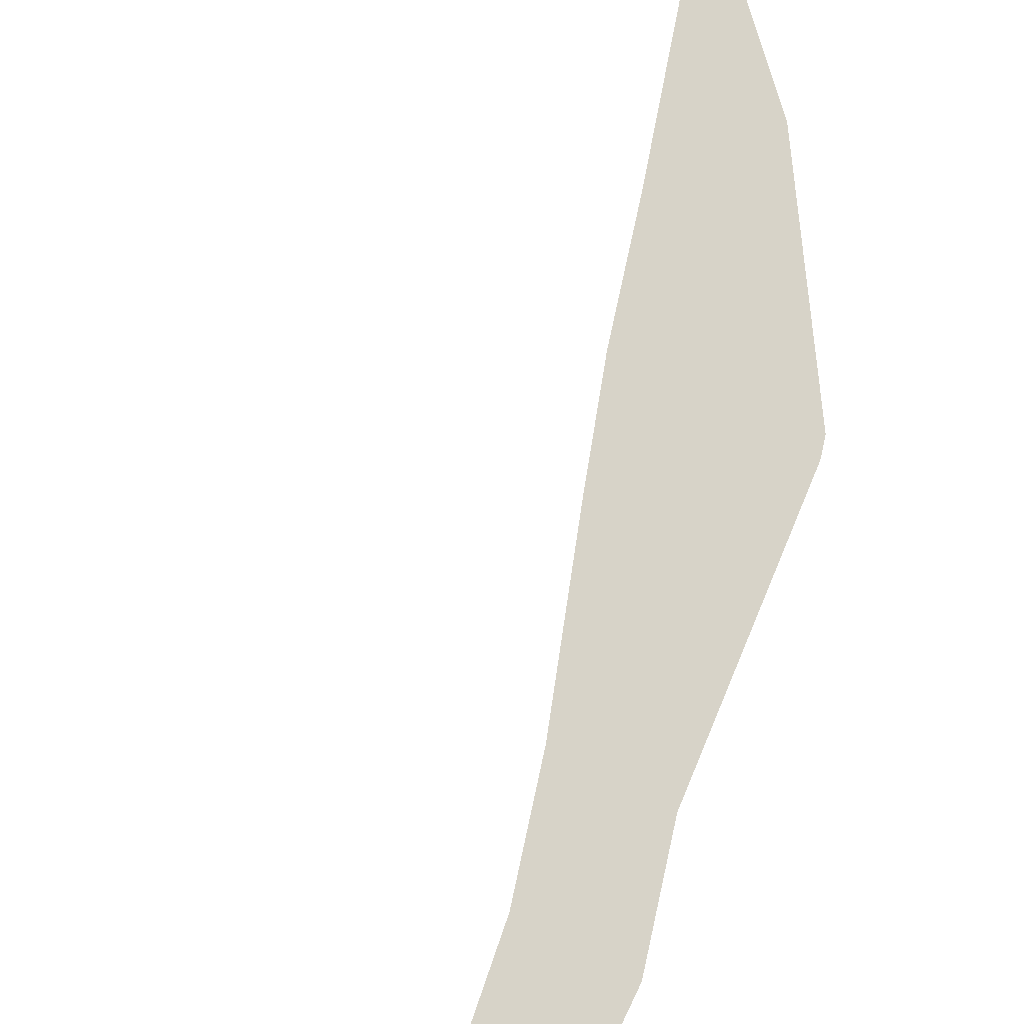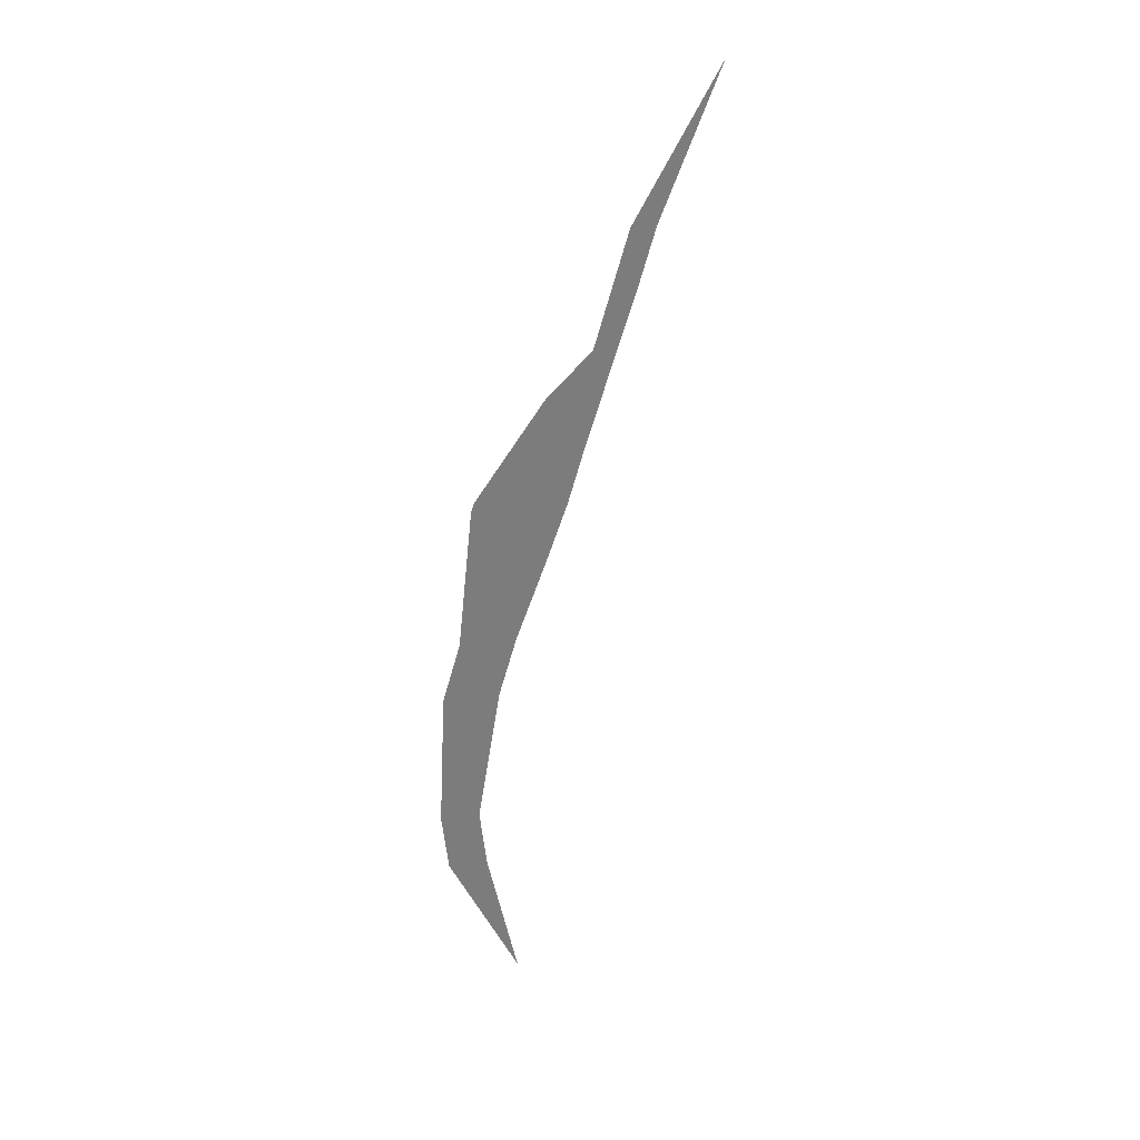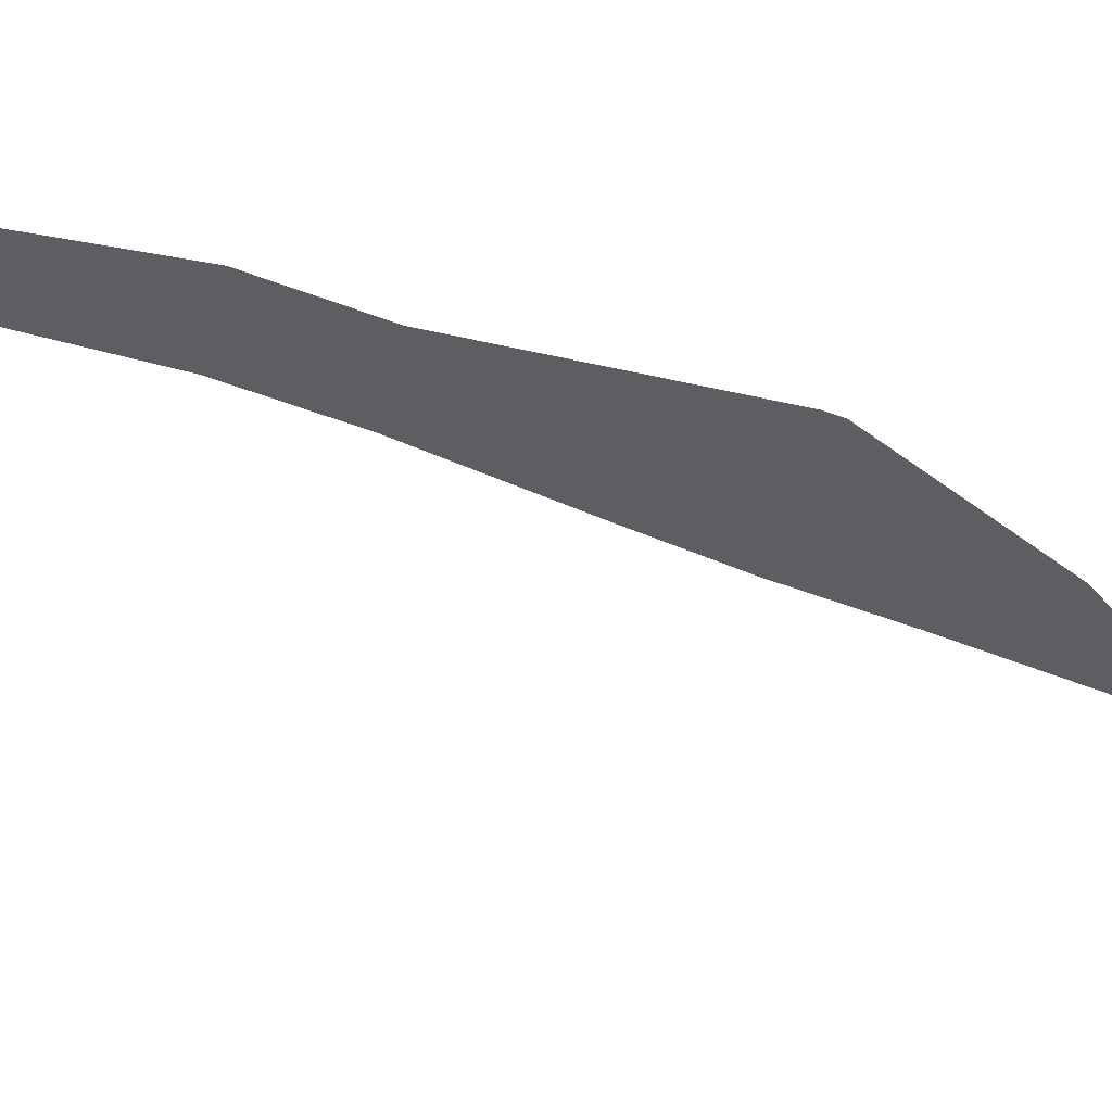
<metadata>
{"format":"obj","ext":"obj","renderer":"f3d","projection":"perspective","resolution":1024,"background":"white","views":[{"elev":76.5,"azim":28.0,"up":"+Z"},{"elev":31.5,"azim":168.9,"up":"+Y"},{"elev":-39.3,"azim":78.8,"up":"+Z"}]}
</metadata>
<code>
v 38.35 43.3 24.7
v 38.24 44 24.7
v 38.15 44.3 24.7
v 38 44.73 24.7
v 37.91 45 24.7
v 37.82 45.3 24.7
v 37.61 46 24.7
v 37.53 46.3 24.7
v 37.26 47 24.7
v 37.64 46.3 24.7
v 37.8 45.75 24.7
v 38 45.54 24.7
v 38.34 45.05 24.7
v 38.35 45 24.7
v 38.42 44.3 24.7
v 38.51 44 24.7
v 38.54 43.3 24.7
v 38.51 43 24.7
v 38.17 42.3 24.7
v 38.32 43 24.7
f 14 4 15
f 6 12 11
f 5 13 6
f 16 1 17
f 6 13 12
f 7 6 11
f 8 7 10
f 10 7 11
f 8 10 9
f 5 14 13
f 5 4 14
f 4 3 15
f 15 3 2
f 16 15 2
f 1 16 2
f 18 17 1
f 20 18 1
f 20 19 18

</code>
